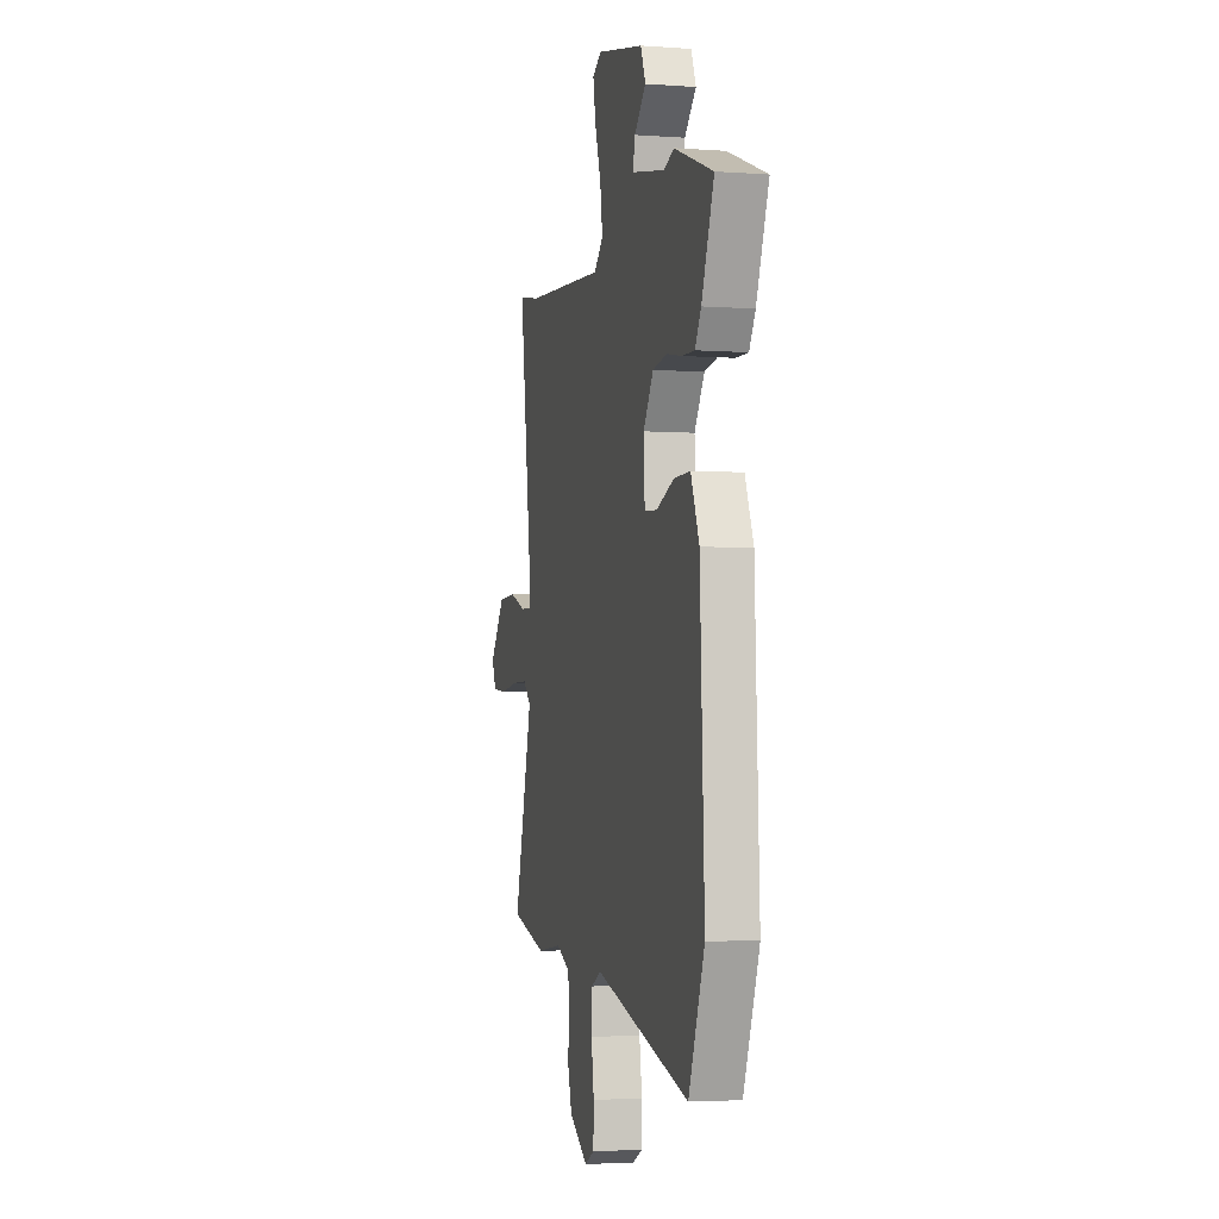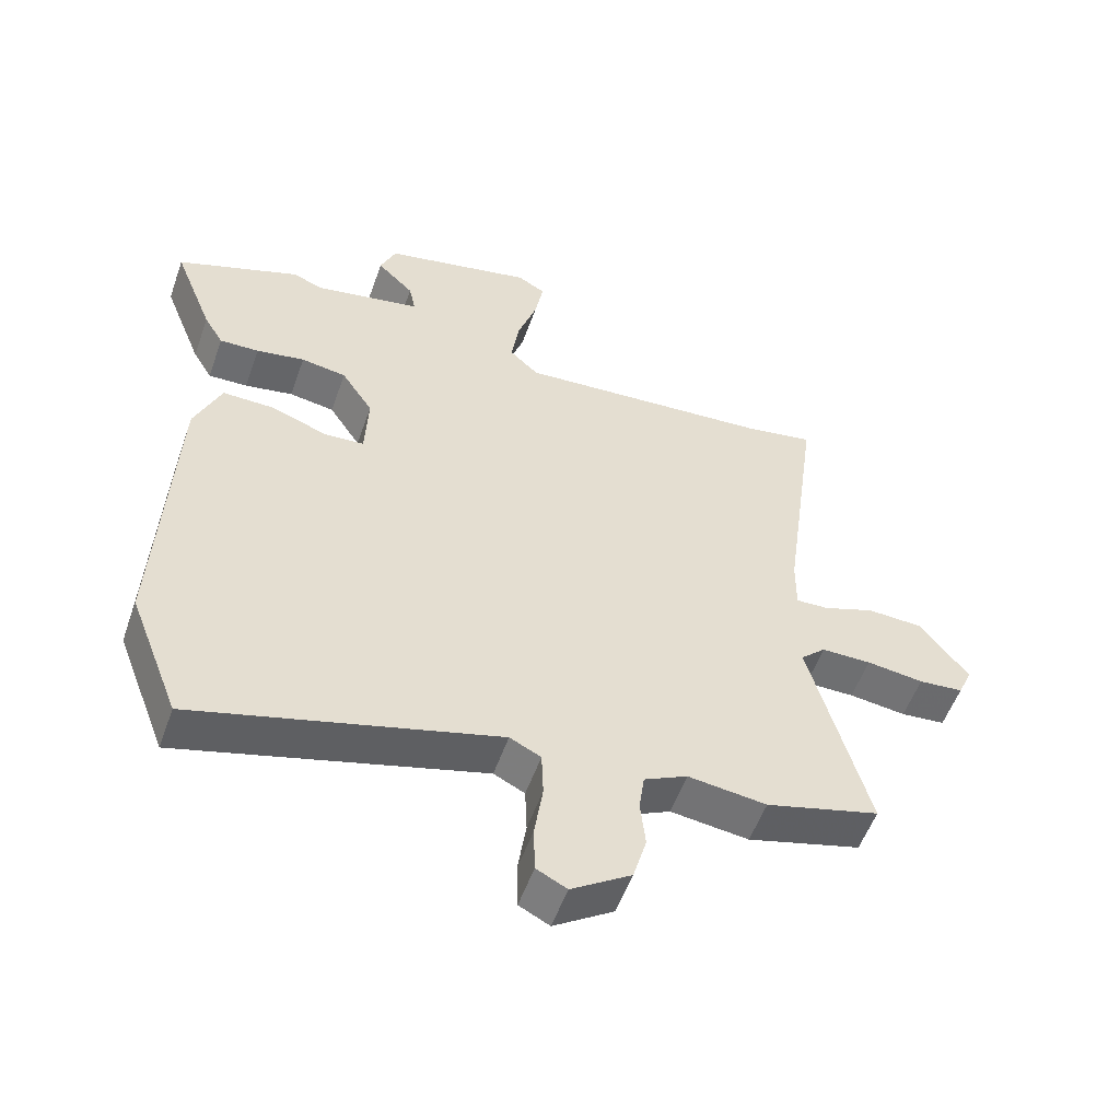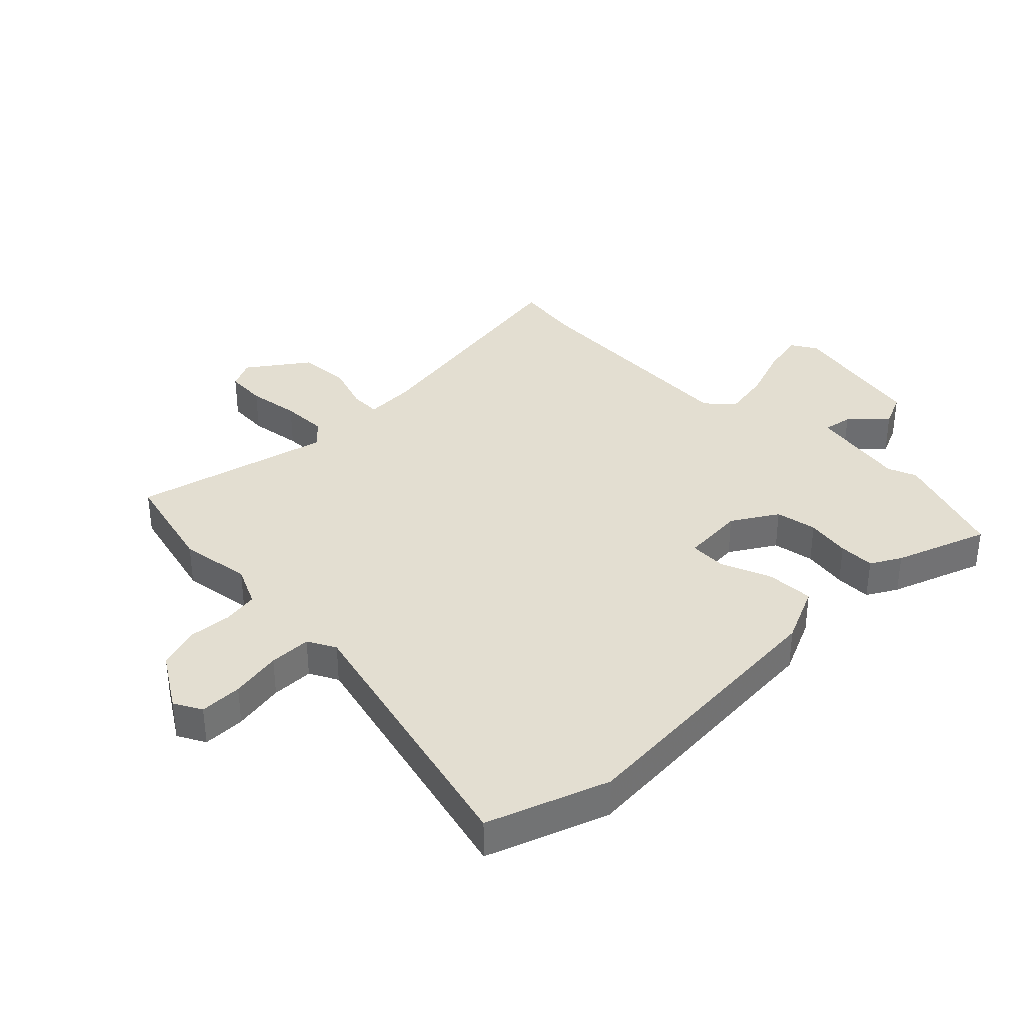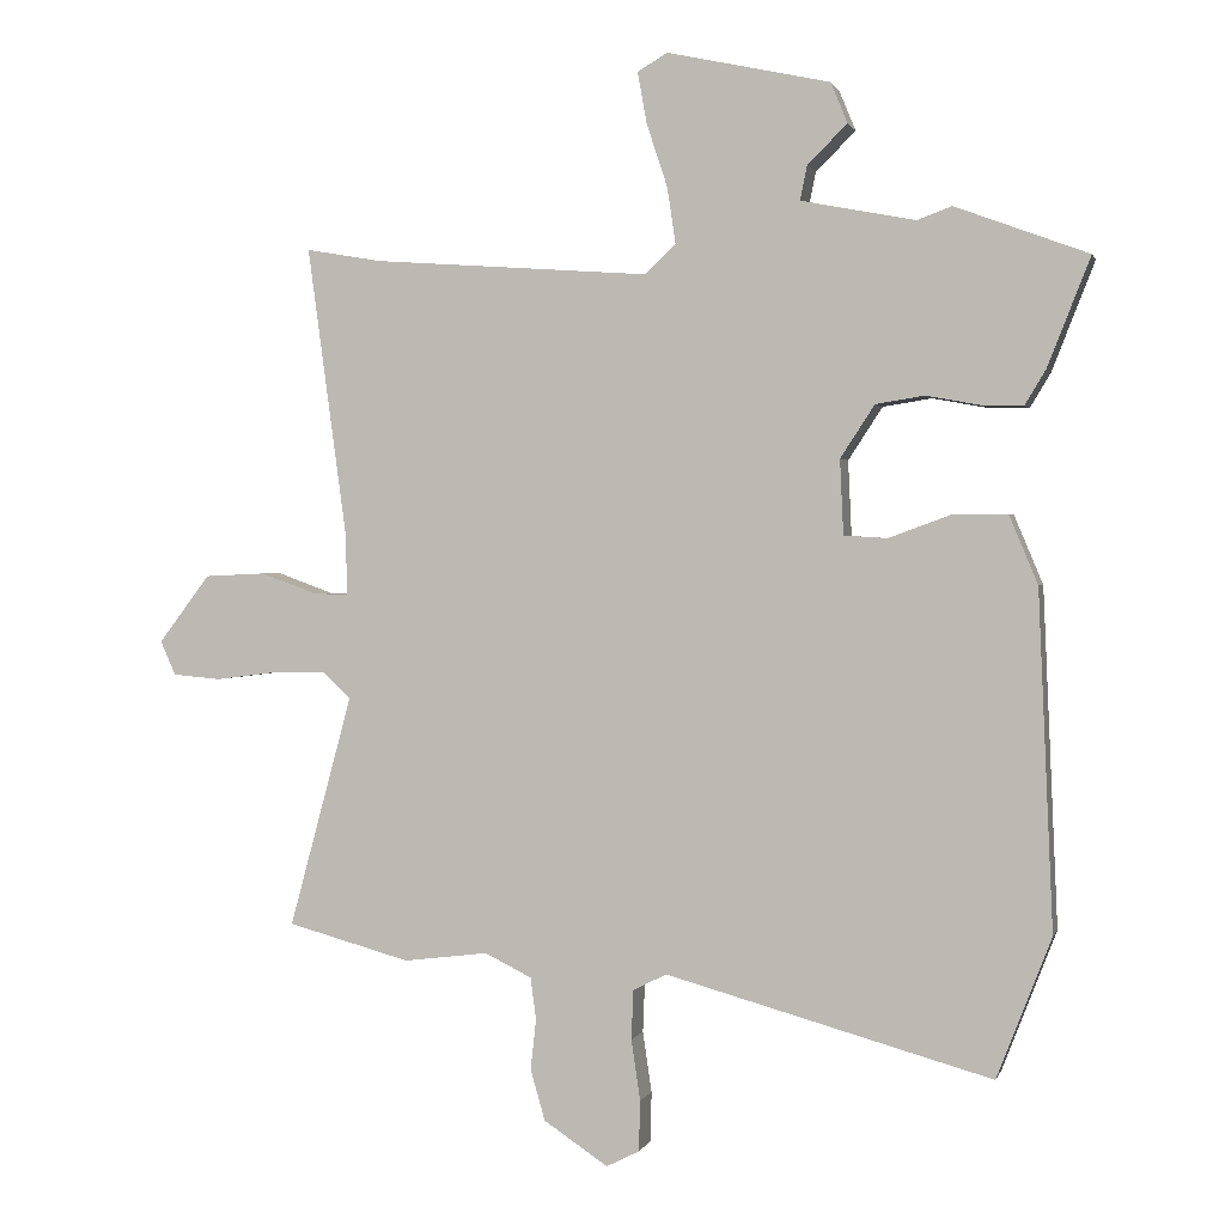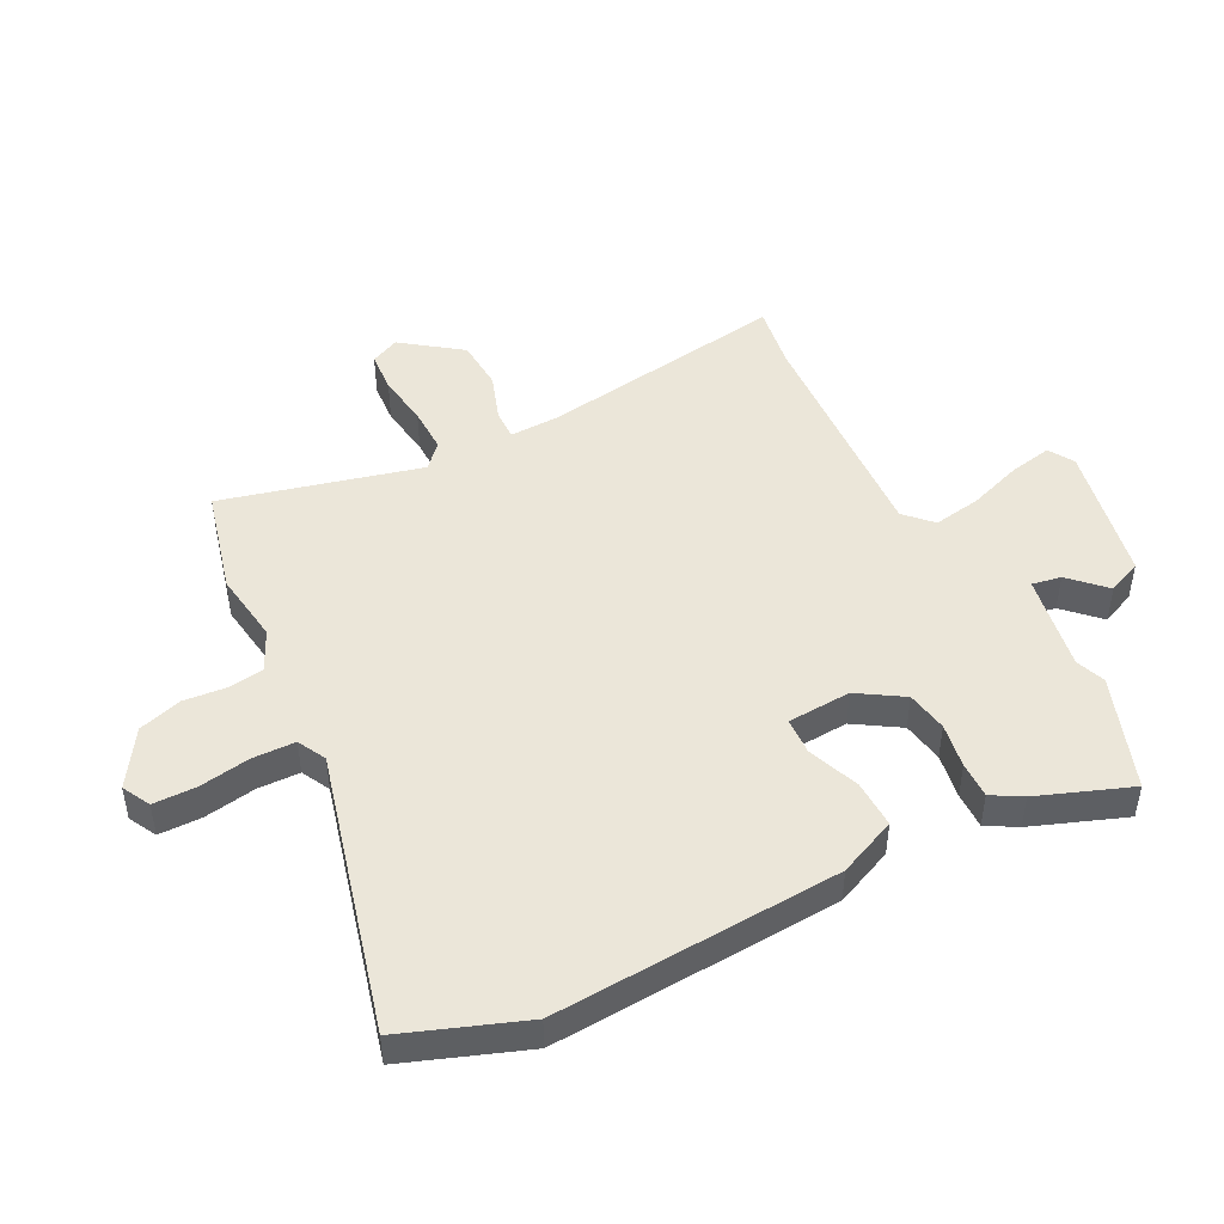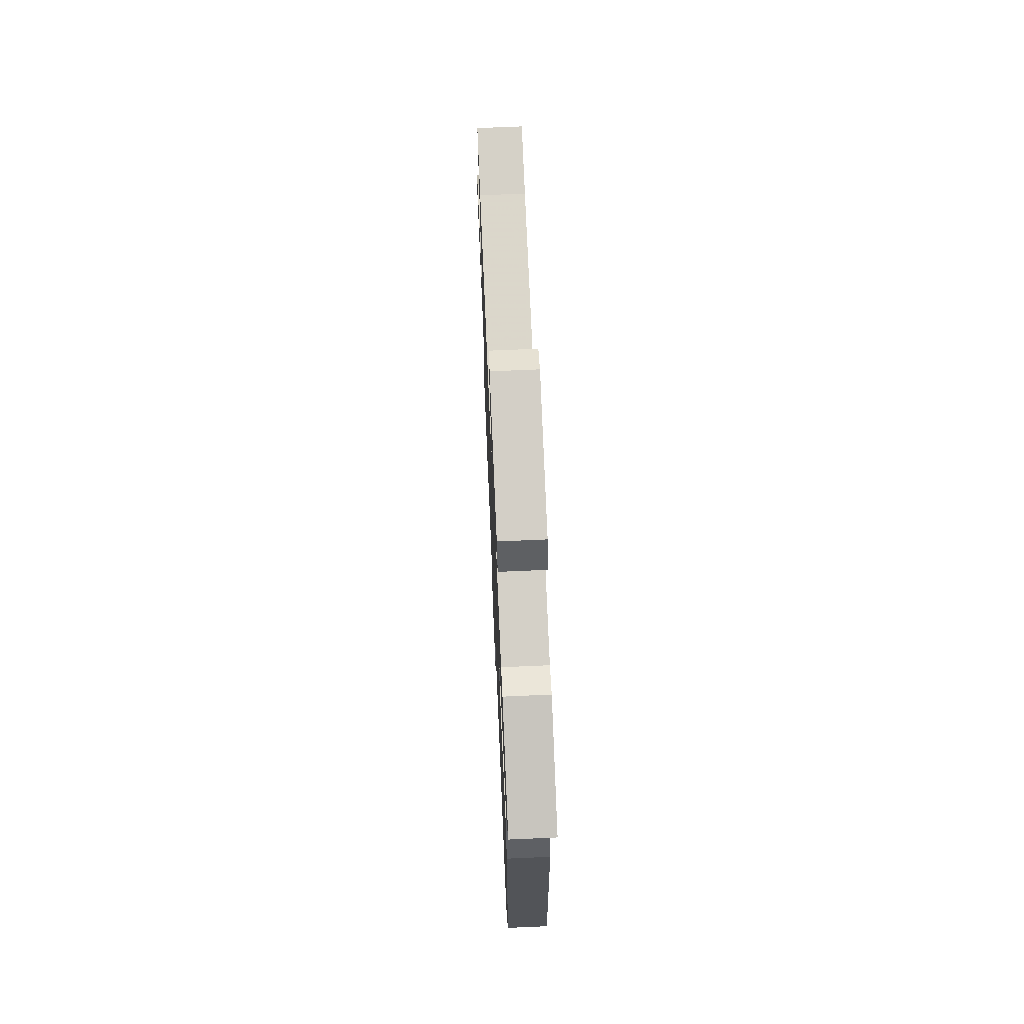
<metadata>
{"format":"obj","ext":"obj","renderer":"f3d","projection":"perspective","resolution":1024,"background":"white","views":[{"elev":-3.5,"azim":-103.7,"up":"+Z"},{"elev":-54.5,"azim":-19.4,"up":"+Z"},{"elev":36.0,"azim":-136.3,"up":"+Y"},{"elev":1.1,"azim":-165.8,"up":"+Z"},{"elev":47.3,"azim":-118.1,"up":"+Y"},{"elev":69.3,"azim":-92.5,"up":"+Z"}]}
</metadata>
<code>
v -0.567 0.07 0.475
v -0.377 0.07 0.546
v -0.328 0.07 0.528
v -0.164 0.07 0.56
v -0.174 0.07 0.609
v -0.231 0.07 0.665
v -0.207 0.07 0.723
v 0.026 0.07 0.774
v 0.069 0.07 0.749
v 0.056 0.07 0.676
v 0.026 0.07 0.585
v 0.014 0.07 0.505
v 0.059 0.07 0.463
v 0.454 0.07 0.492
v 0.563 0.07 0.511
v 0.506 0.07 0.092
v 0.505 0.07 0.008
v 0.555 0.07 0.01
v 0.635 0.07 0.039
v 0.722 0.07 0.035
v 0.796 0.07 -0.062
v 0.774 0.07 -0.111
v 0.705 0.07 -0.117
v 0.617 0.07 -0.106
v 0.54 0.07 -0.106
v 0.501 0.07 -0.143
v 0.591 0.07 -0.475
v 0.415 0.07 -0.523
v 0.294 0.07 -0.508
v 0.227 0.07 -0.541
v 0.219 0.07 -0.601
v 0.227 0.07 -0.673
v 0.206 0.07 -0.746
v 0.114 0.07 -0.807
v 0.067 0.07 -0.783
v 0.065 0.07 -0.711
v 0.078 0.07 -0.624
v 0.075 0.07 -0.553
v 0.027 0.07 -0.529
v -0.439 0.07 -0.658
v -0.517 0.07 -0.457
v -0.496 0.07 0.024
v -0.455 0.07 0.122
v -0.375 0.07 0.121
v -0.288 0.07 0.089
v -0.226 0.07 0.093
v -0.221 0.07 0.2
v -0.27 0.07 0.275
v -0.34 0.07 0.286
v -0.415 0.07 0.272
v -0.476 0.07 0.27
v -0.506 0.07 0.32
v -0.567 0 0.475
v -0.377 0 0.546
v -0.328 0 0.528
v -0.164 0 0.56
v -0.174 0 0.609
v -0.231 0 0.665
v -0.207 0 0.723
v 0.026 0 0.774
v 0.069 0 0.749
v 0.056 0 0.676
v 0.026 0 0.585
v 0.014 0 0.505
v 0.059 0 0.463
v 0.454 0 0.492
v 0.563 0 0.511
v 0.506 0 0.092
v 0.505 0 0.008
v 0.555 0 0.01
v 0.635 0 0.039
v 0.722 0 0.035
v 0.796 0 -0.062
v 0.774 0 -0.111
v 0.705 0 -0.117
v 0.617 0 -0.106
v 0.54 0 -0.106
v 0.501 0 -0.143
v 0.591 0 -0.475
v 0.415 0 -0.523
v 0.294 0 -0.508
v 0.227 0 -0.541
v 0.219 0 -0.601
v 0.227 0 -0.673
v 0.206 0 -0.746
v 0.114 0 -0.807
v 0.067 0 -0.783
v 0.065 0 -0.711
v 0.078 0 -0.624
v 0.075 0 -0.553
v 0.027 0 -0.529
v -0.439 0 -0.658
v -0.517 0 -0.457
v -0.496 0 0.024
v -0.455 0 0.122
v -0.375 0 0.121
v -0.288 0 0.089
v -0.226 0 0.093
v -0.221 0 0.2
v -0.27 0 0.275
v -0.34 0 0.286
v -0.415 0 0.272
v -0.476 0 0.27
v -0.506 0 0.32
f 49 50 51 52
f 48 49 52 1
f 42 43 44 45
f 42 45 46
f 39 40 41 42
f 38 39 42 46
f 34 35 36 37
f 34 37 38
f 31 32 33 34
f 30 31 34 38
f 29 30 38 46
f 26 27 28 29
f 21 22 23 24
f 21 24 25
f 18 19 20 21
f 17 18 21 25
f 14 15 16
f 13 14 16 17
f 12 13 17 25
f 8 9 10 11
f 8 11 12
f 5 6 7 8
f 4 5 8 12
f 3 4 12 25
f 48 1 2 3
f 47 48 3 25
f 26 29 46 47
f 25 26 47
f 104 103 102 101
f 53 104 101 100
f 97 96 95 94
f 98 97 94
f 94 93 92 91
f 98 94 91 90
f 89 88 87 86
f 90 89 86
f 86 85 84 83
f 90 86 83 82
f 98 90 82 81
f 81 80 79 78
f 76 75 74 73
f 77 76 73
f 73 72 71 70
f 77 73 70 69
f 68 67 66
f 69 68 66 65
f 77 69 65 64
f 63 62 61 60
f 64 63 60
f 60 59 58 57
f 64 60 57 56
f 77 64 56 55
f 55 54 53 100
f 77 55 100 99
f 99 98 81 78
f 99 78 77
f 1 53 54 2
f 2 54 55 3
f 3 55 56 4
f 4 56 57 5
f 5 57 58 6
f 6 58 59 7
f 7 59 60 8
f 8 60 61 9
f 9 61 62 10
f 10 62 63 11
f 11 63 64 12
f 12 64 65 13
f 13 65 66 14
f 14 66 67 15
f 15 67 68 16
f 16 68 69 17
f 17 69 70 18
f 18 70 71 19
f 19 71 72 20
f 20 72 73 21
f 21 73 74 22
f 22 74 75 23
f 23 75 76 24
f 24 76 77 25
f 25 77 78 26
f 26 78 79 27
f 27 79 80 28
f 28 80 81 29
f 29 81 82 30
f 30 82 83 31
f 31 83 84 32
f 32 84 85 33
f 33 85 86 34
f 34 86 87 35
f 35 87 88 36
f 36 88 89 37
f 37 89 90 38
f 38 90 91 39
f 39 91 92 40
f 40 92 93 41
f 41 93 94 42
f 42 94 95 43
f 43 95 96 44
f 44 96 97 45
f 45 97 98 46
f 46 98 99 47
f 47 99 100 48
f 48 100 101 49
f 49 101 102 50
f 50 102 103 51
f 51 103 104 52
f 52 104 53 1

</code>
